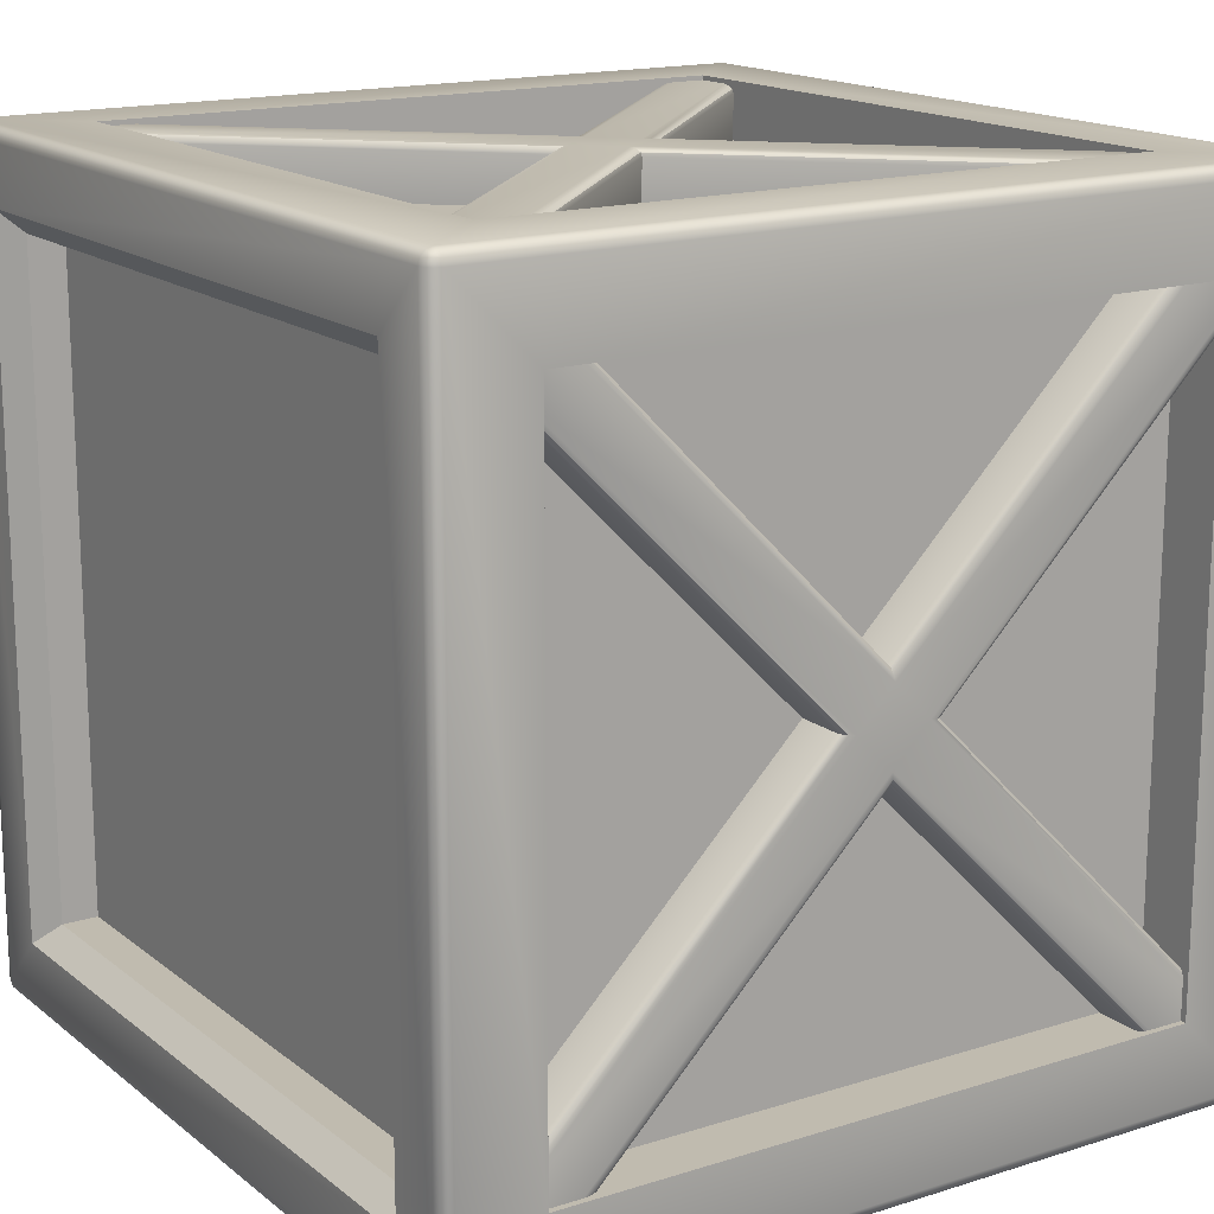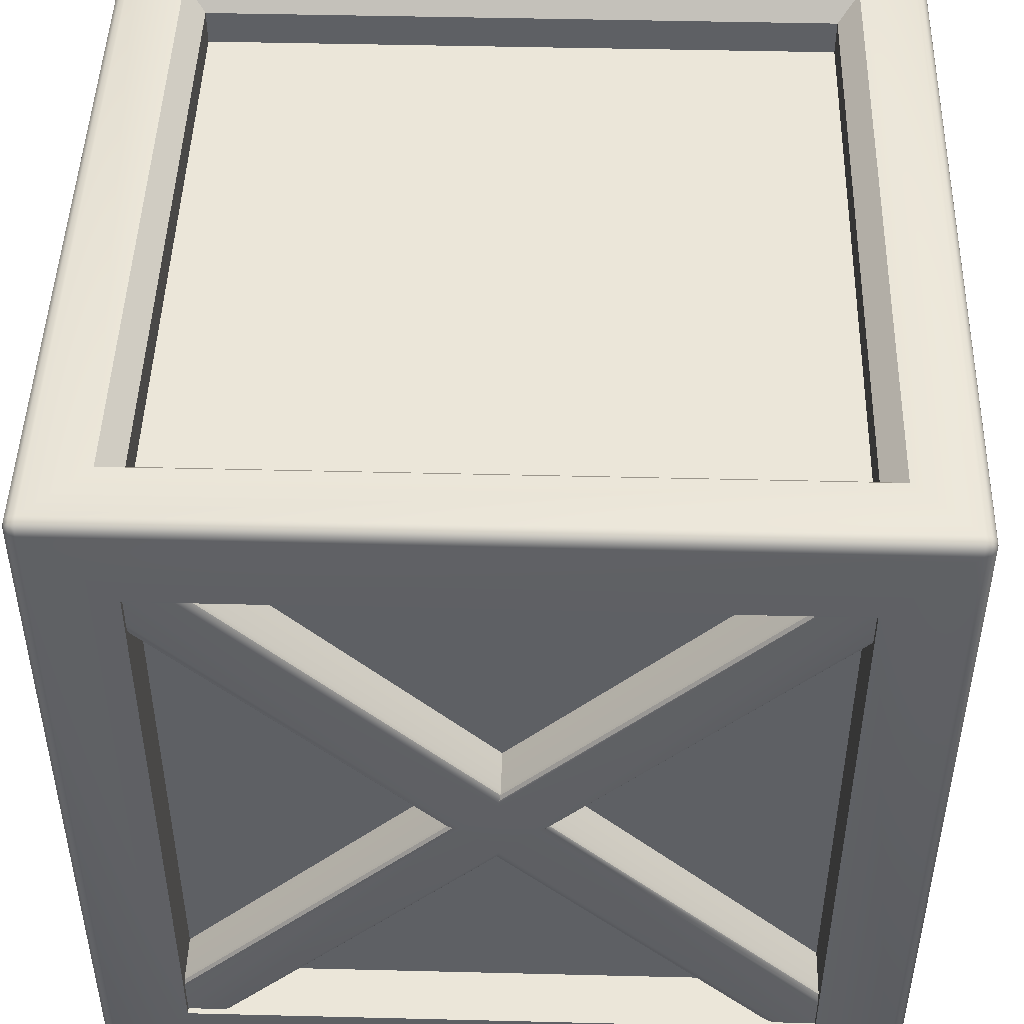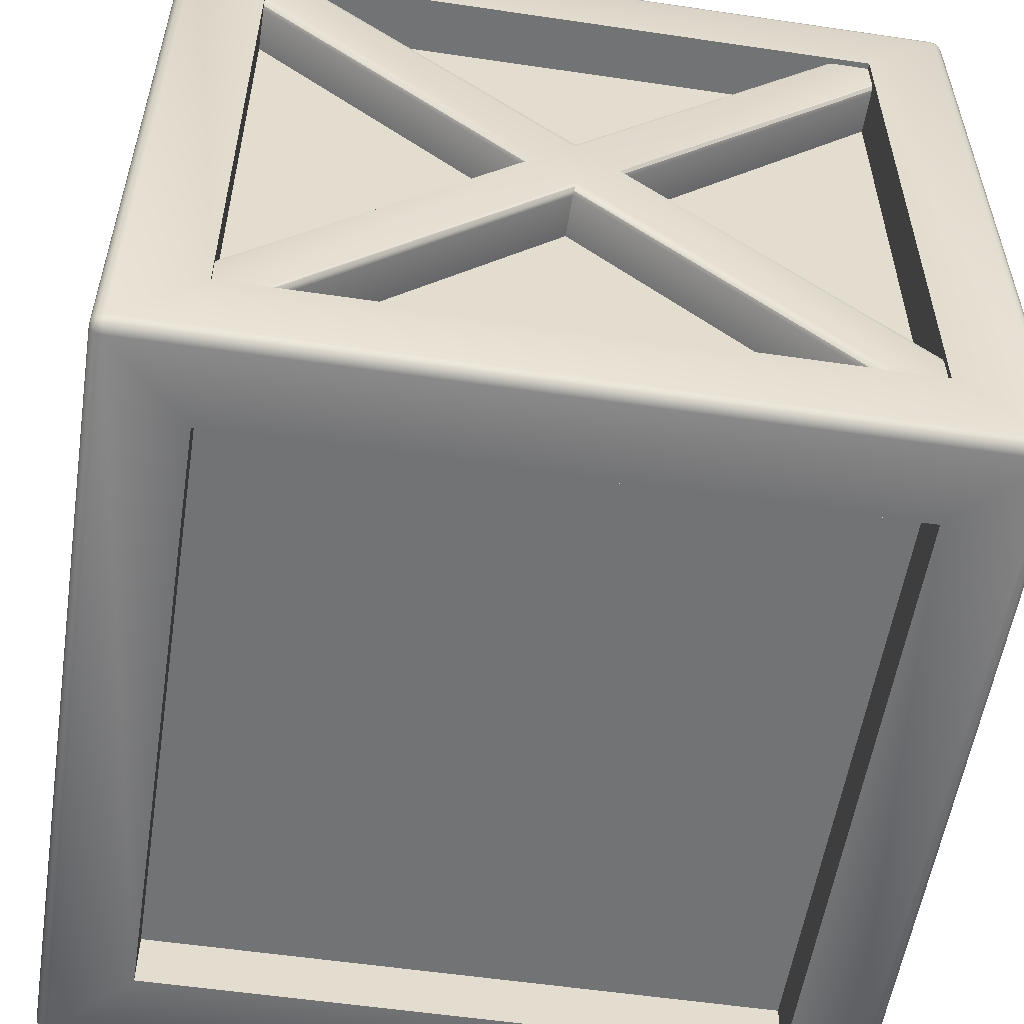
<metadata>
{"format":"obj","ext":"obj","renderer":"f3d","projection":"perspective","resolution":1024,"background":"white","views":[{"elev":16.1,"azim":-123.1,"up":"+Z"},{"elev":47.0,"azim":91.6,"up":"+Y"},{"elev":-55.7,"azim":81.2,"up":"+Y"}]}
</metadata>
<code>
o crate_Cube.004
v -0.848 0.7347 0.8534
v -0.848 -0.85 -0.7313
v -0.848 0.85 0.7381
v -0.848 -0.7347 -0.8466
v -0.848 0.005373 0.1241
v -0.848 -0.1207 -0.001971
v -0.848 -0.005373 -0.1173
v -0.848 0.1207 0.008774
v -0.848 0.8525 -0.7229
v -0.848 0.7264 -0.8491
v -0.848 -0.8525 0.7298
v -0.848 -0.7264 0.8559
v -0.9854 0.7476 0.8404
v -0.967 0.7347 0.8534
v -0.9829 0.7411 0.8469
v -0.9762 0.7364 0.8517
v -0.967 -0.85 -0.7313
v -0.9854 -0.837 -0.7442
v -0.9762 -0.8483 -0.733
v -0.9829 -0.8435 -0.7377
v -0.967 0.85 0.7381
v -0.9854 0.837 0.751
v -0.9762 0.8483 0.7398
v -0.9829 0.8435 0.7445
v -0.9854 -0.7476 -0.8336
v -0.967 -0.7347 -0.8466
v -0.9829 -0.7411 -0.8401
v -0.9762 -0.7364 -0.8449
v -0.967 0.7264 -0.8491
v -0.9854 0.7453 -0.8301
v -0.9762 0.7289 -0.8465
v -0.9829 0.7358 -0.8396
v -0.9854 0.8335 -0.7419
v -0.967 0.8525 -0.7229
v -0.9829 0.843 -0.7324
v -0.9762 0.8499 -0.7255
v -0.967 -0.7264 0.8559
v -0.9854 -0.7453 0.8369
v -0.9762 -0.7289 0.8533
v -0.9829 -0.7358 0.8464
v -0.9854 -0.8335 0.7487
v -0.967 -0.8525 0.7298
v -0.9829 -0.843 0.7392
v -0.9762 -0.8499 0.7323
v -0.967 -0.1207 -0.001971
v -0.9854 -0.08878 0.004025
v -0.9762 -0.1165 -0.001168
v -0.9829 -0.1048 0.001027
v -0.967 0.005373 0.1241
v -0.9854 -0.000623 0.09219
v -0.9762 0.004569 0.1199
v -0.9829 0.002375 0.1082
v -0.967 0.1207 0.008774
v -0.9854 0.08878 0.002778
v -0.9762 0.1165 0.007971
v -0.9829 0.1048 0.005776
v -0.967 -0.005373 -0.1173
v -0.9854 0.000623 -0.08538
v -0.9762 -0.004569 -0.113
v -0.9829 -0.002375 -0.1014
v 0.7778 0.7778 -1
v 1 0.7778 -0.7778
v 0.9691 0.9845 -0.9959
v 0.9845 0.9691 -0.9959
v 0.9839 0.9839 -0.9919
v 0.9845 0.9959 -0.9691
v 0.9691 0.9959 -0.9845
v 0.9839 0.9919 -0.9839
v 0.9959 0.9691 -0.9845
v 0.9959 0.9845 -0.9691
v 0.9919 0.9839 -0.9839
v 0.7778 -1 -0.7778
v 0.7778 -0.7778 -1
v 1 -0.7778 -0.7778
v 0.9691 -0.9959 -0.9845
v 0.9845 -0.9959 -0.9691
v 0.9839 -0.9919 -0.9839
v 0.9845 -0.9691 -0.9959
v 0.9691 -0.9845 -0.9959
v 0.9839 -0.9839 -0.9919
v 0.9959 -0.9845 -0.9691
v 0.9959 -0.9691 -0.9845
v 0.9919 -0.9839 -0.9839
v 1 0.7778 0.7778
v 0.7778 0.7778 1
v 0.9959 0.9845 0.9691
v 0.9959 0.9691 0.9845
v 0.9919 0.9839 0.9839
v 0.9691 0.9959 0.9845
v 0.9845 0.9959 0.9691
v 0.9839 0.9919 0.9839
v 0.9845 0.9691 0.9959
v 0.9691 0.9845 0.9959
v 0.9839 0.9839 0.9919
v 1 -0.7778 0.7778
v 0.7778 -0.7778 1
v 0.7778 -1 0.7778
v 0.9959 -0.9691 0.9845
v 0.9959 -0.9845 0.9691
v 0.9919 -0.9839 0.9839
v 0.9691 -0.9845 0.9959
v 0.9845 -0.9691 0.9959
v 0.9839 -0.9839 0.9919
v 0.9845 -0.9959 0.9691
v 0.9691 -0.9959 0.9845
v 0.9839 -0.9919 0.9839
v -0.7778 0.7778 -1
v -1 0.7778 -0.7778
v -0.9845 0.9691 -0.9959
v -0.9691 0.9845 -0.9959
v -0.9839 0.9839 -0.9919
v -0.9959 0.9845 -0.9691
v -0.9959 0.9691 -0.9845
v -0.9919 0.9839 -0.9839
v -0.9691 0.9959 -0.9845
v -0.9845 0.9959 -0.9691
v -0.9839 0.9919 -0.9839
v -1 -0.7778 -0.7778
v -0.7778 -0.7778 -1
v -0.7778 -1 -0.7778
v -0.9959 -0.9691 -0.9845
v -0.9959 -0.9845 -0.9691
v -0.9919 -0.9839 -0.9839
v -0.9691 -0.9845 -0.9959
v -0.9845 -0.9691 -0.9959
v -0.9839 -0.9839 -0.9919
v -0.9845 -0.9959 -0.9691
v -0.9691 -0.9959 -0.9845
v -0.9839 -0.9919 -0.9839
v -1 0.7778 0.7778
v -0.7778 0.7778 1
v -0.9959 0.9691 0.9845
v -0.9959 0.9845 0.9691
v -0.9919 0.9839 0.9839
v -0.9691 0.9845 0.9959
v -0.9845 0.9691 0.9959
v -0.9839 0.9839 0.9919
v -0.9845 0.9959 0.9691
v -0.9691 0.9959 0.9845
v -0.9839 0.9919 0.9839
v -0.7778 -1 0.7778
v -0.7778 -0.7778 1
v -1 -0.7778 0.7778
v -0.9691 -0.9959 0.9845
v -0.9845 -0.9959 0.9691
v -0.9839 -0.9919 0.9839
v -0.9845 -0.9691 0.9959
v -0.9691 -0.9845 0.9959
v -0.9839 -0.9839 0.9919
v -0.9959 -0.9845 0.9691
v -0.9959 -0.9691 0.9845
v -0.9919 -0.9839 0.9839
v -0.9691 -1 -0.9691
v -0.9691 -1 0.9691
v -1 -0.9691 0.9691
v -1 -0.9691 -0.9691
v 0.9691 -1 -0.9691
v -0.9691 -0.9691 -1
v 0.9691 -0.9691 -1
v 1 0.9691 -0.9691
v 1 -0.9691 -0.9691
v 0.9691 0.9691 -1
v -0.9691 -0.9691 1
v -0.9691 0.9691 1
v -1 0.9691 0.9691
v 0.9691 0.9691 1
v 0.9691 -0.9691 1
v 1 -0.9691 0.9691
v 1 0.9691 0.9691
v -0.9691 0.9691 -1
v -1 0.9691 -0.9691
v 0.9691 1 0.9691
v -0.9691 1 0.9691
v 0.9691 1 -0.9691
v 0.9691 -1 0.9691
v -0.9691 1 -0.9691
v -0.7778 -0.8606 -0.7778
v -0.7778 -0.8606 0.7778
v -0.8606 -0.7778 0.7778
v -0.8606 -0.7778 -0.7778
v 0.7778 -0.8606 -0.7778
v -0.7778 -0.7778 -0.8606
v 0.7778 -0.7778 -0.8606
v 0.8606 0.7778 -0.7778
v 0.8606 -0.7778 -0.7778
v 0.7778 0.7778 -0.8606
v -0.7778 -0.7778 0.8606
v -0.7778 0.7778 0.8606
v -0.8606 0.7778 0.7778
v 0.7778 0.7778 0.8606
v 0.7778 -0.7778 0.8606
v 0.8606 -0.7778 0.7778
v 0.8606 0.7778 0.7778
v -0.7778 0.7778 -0.8606
v -0.8606 0.7778 -0.7778
v 0.7778 0.8606 0.7778
v -0.7778 0.8606 0.7778
v 0.7778 0.8606 -0.7778
v 0.7778 -0.8606 0.7778
v -0.7778 0.8606 -0.7778
v 0.8302 1 -0.8302
v 0.7778 0.9476 -0.7778
v 0.8302 1 0.8302
v 0.7778 0.9476 0.7778
v -0.7778 0.9476 -0.7778
v -0.8302 1 -0.8302
v -0.7778 0.9476 0.7778
v -0.8302 1 0.8302
v 0.85 0.7347 0.8514
v -0.7347 -0.85 0.8514
v 0.7347 0.85 0.8514
v -0.85 -0.7347 0.8514
v 0.1207 0.005373 0.8514
v -0.005373 -0.1207 0.8514
v -0.1207 -0.005373 0.8514
v 0.005373 0.1207 0.8514
v -0.7264 0.8525 0.8514
v -0.8525 0.7264 0.8514
v 0.7264 -0.8525 0.8514
v 0.8525 -0.7264 0.8514
v 0.837 0.7476 0.9888
v 0.85 0.7347 0.9704
v 0.8435 0.7411 0.9863
v 0.8483 0.7364 0.9796
v -0.7347 -0.85 0.9704
v -0.7476 -0.837 0.9888
v -0.7364 -0.8483 0.9796
v -0.7411 -0.8435 0.9863
v 0.7347 0.85 0.9704
v 0.7476 0.837 0.9888
v 0.7364 0.8483 0.9796
v 0.7411 0.8435 0.9863
v -0.837 -0.7476 0.9888
v -0.85 -0.7347 0.9704
v -0.8435 -0.7411 0.9863
v -0.8483 -0.7364 0.9796
v -0.8525 0.7264 0.9704
v -0.8335 0.7453 0.9888
v -0.8499 0.7289 0.9796
v -0.843 0.7358 0.9863
v -0.7453 0.8335 0.9888
v -0.7264 0.8525 0.9704
v -0.7358 0.843 0.9863
v -0.7289 0.8499 0.9796
v 0.8525 -0.7264 0.9704
v 0.8335 -0.7453 0.9888
v 0.8499 -0.7289 0.9796
v 0.843 -0.7358 0.9863
v 0.7453 -0.8335 0.9888
v 0.7264 -0.8525 0.9704
v 0.7358 -0.843 0.9863
v 0.7289 -0.8499 0.9796
v -0.005373 -0.1207 0.9704
v 0.000623 -0.08878 0.9888
v -0.004569 -0.1165 0.9796
v -0.002375 -0.1048 0.9863
v 0.1207 0.005373 0.9704
v 0.08878 -0.000623 0.9888
v 0.1165 0.004569 0.9796
v 0.1048 0.002375 0.9863
v 0.005373 0.1207 0.9704
v -0.000623 0.08878 0.9888
v 0.004569 0.1165 0.9796
v 0.002375 0.1048 0.9863
v -0.1207 -0.005373 0.9704
v -0.08878 0.000623 0.9888
v -0.1165 -0.004569 0.9796
v -0.1048 -0.002375 0.9863
v -0.85 0.7347 -0.8446
v 0.7347 -0.85 -0.8446
v -0.7347 0.85 -0.8446
v 0.85 -0.7347 -0.8446
v -0.1207 0.005373 -0.8446
v 0.005373 -0.1207 -0.8446
v 0.1207 -0.005373 -0.8446
v -0.005373 0.1207 -0.8446
v 0.7264 0.8525 -0.8446
v 0.8525 0.7264 -0.8446
v -0.7264 -0.8525 -0.8446
v -0.8525 -0.7264 -0.8446
v -0.837 0.7476 -0.982
v -0.85 0.7347 -0.9636
v -0.8435 0.7411 -0.9795
v -0.8483 0.7364 -0.9728
v 0.7347 -0.85 -0.9636
v 0.7476 -0.837 -0.982
v 0.7364 -0.8483 -0.9728
v 0.7411 -0.8435 -0.9795
v -0.7347 0.85 -0.9636
v -0.7476 0.837 -0.982
v -0.7364 0.8483 -0.9728
v -0.7411 0.8435 -0.9795
v 0.837 -0.7476 -0.982
v 0.85 -0.7347 -0.9636
v 0.8435 -0.7411 -0.9795
v 0.8483 -0.7364 -0.9728
v 0.8525 0.7264 -0.9636
v 0.8335 0.7453 -0.982
v 0.8499 0.7289 -0.9728
v 0.843 0.7358 -0.9795
v 0.7453 0.8335 -0.982
v 0.7264 0.8525 -0.9636
v 0.7358 0.843 -0.9795
v 0.7289 0.8499 -0.9728
v -0.8525 -0.7264 -0.9636
v -0.8335 -0.7453 -0.982
v -0.8499 -0.7289 -0.9728
v -0.843 -0.7358 -0.9795
v -0.7453 -0.8335 -0.982
v -0.7264 -0.8525 -0.9636
v -0.7358 -0.843 -0.9795
v -0.7289 -0.8499 -0.9728
v 0.005373 -0.1207 -0.9636
v -0.000623 -0.08878 -0.982
v 0.004569 -0.1165 -0.9728
v 0.002375 -0.1048 -0.9795
v -0.1207 0.005373 -0.9636
v -0.08878 -0.000623 -0.982
v -0.1165 0.004569 -0.9728
v -0.1048 0.002375 -0.9795
v -0.005373 0.1207 -0.9636
v 0.000623 0.08878 -0.982
v -0.004569 0.1165 -0.9728
v -0.002375 0.1048 -0.9795
v 0.1207 -0.005373 -0.9636
v 0.08878 0.000623 -0.982
v 0.1165 -0.004569 -0.9728
v 0.1048 -0.002375 -0.9795
v 0.848 0.7347 -0.8466
v 0.848 -0.85 0.7381
v 0.848 0.85 -0.7313
v 0.848 -0.7347 0.8534
v 0.848 0.005373 -0.1173
v 0.848 -0.1207 0.008774
v 0.848 -0.005373 0.1241
v 0.848 0.1207 -0.001971
v 0.848 0.8525 0.7298
v 0.848 0.7264 0.8559
v 0.848 -0.8525 -0.7229
v 0.848 -0.7264 -0.8491
v 0.9854 0.7476 -0.8336
v 0.967 0.7347 -0.8466
v 0.9829 0.7411 -0.8401
v 0.9762 0.7364 -0.8449
v 0.967 -0.85 0.7381
v 0.9854 -0.837 0.751
v 0.9762 -0.8483 0.7398
v 0.9829 -0.8435 0.7445
v 0.967 0.85 -0.7313
v 0.9854 0.837 -0.7442
v 0.9762 0.8483 -0.733
v 0.9829 0.8435 -0.7377
v 0.9854 -0.7476 0.8404
v 0.967 -0.7347 0.8534
v 0.9829 -0.7411 0.8469
v 0.9762 -0.7364 0.8517
v 0.967 0.7264 0.8559
v 0.9854 0.7453 0.8369
v 0.9762 0.7289 0.8533
v 0.9829 0.7358 0.8464
v 0.9854 0.8335 0.7487
v 0.967 0.8525 0.7298
v 0.9829 0.843 0.7392
v 0.9762 0.8499 0.7323
v 0.967 -0.7264 -0.8491
v 0.9854 -0.7453 -0.8301
v 0.9762 -0.7289 -0.8465
v 0.9829 -0.7358 -0.8396
v 0.9854 -0.8335 -0.7419
v 0.967 -0.8525 -0.7229
v 0.9829 -0.843 -0.7324
v 0.9762 -0.8499 -0.7255
v 0.967 -0.1207 0.008774
v 0.9854 -0.08878 0.002778
v 0.9762 -0.1165 0.007971
v 0.9829 -0.1048 0.005776
v 0.967 0.005373 -0.1173
v 0.9854 -0.000623 -0.08538
v 0.9762 0.004569 -0.113
v 0.9829 0.002375 -0.1014
v 0.967 0.1207 -0.001971
v 0.9854 0.08878 0.004025
v 0.9762 0.1165 -0.001168
v 0.9829 0.1048 0.001027
v 0.967 -0.005373 0.1241
v 0.9854 0.000623 0.09219
v 0.9762 -0.004569 0.1199
v 0.9829 -0.002375 0.1082
f 58 54 33 30
f 53 21 3 8
f 50 13 22 54
f 26 57 7 4
f 17 2 6 45
f 53 8 9 34
f 50 46 41 38
f 18 46 58 25
f 5 49 37 12
f 7 57 29 10
f 45 6 11 42
f 50 54 58 46
f 58 30 32 60
f 60 32 31 59
f 59 31 29 57
f 50 38 40 52
f 52 40 39 51
f 51 39 37 49
f 46 18 20 48
f 48 20 19 47
f 47 19 17 45
f 49 14 16 51
f 51 16 15 52
f 52 15 13 50
f 21 53 55 23
f 23 55 56 24
f 24 56 54 22
f 57 26 28 59
f 59 28 27 60
f 60 27 25 58
f 33 54 56 35
f 35 56 55 36
f 36 55 53 34
f 45 42 44 47
f 47 44 43 48
f 48 43 41 46
f 49 5 1 14
f 208 206 176 173
f 130 108 195 189
f 74 62 184 185
f 108 118 180 195
f 162 63 65 64
f 63 67 68 65
f 174 66 68 67
f 66 70 71 68
f 160 69 71 70
f 69 64 65 71
f 65 68 71
f 157 75 77 76
f 75 79 80 77
f 159 78 80 79
f 78 82 83 80
f 161 81 83 82
f 81 76 77 83
f 77 80 83
f 169 86 88 87
f 86 90 91 88
f 172 89 91 90
f 89 93 94 91
f 166 92 94 93
f 92 87 88 94
f 88 91 94
f 168 98 100 99
f 98 102 103 100
f 167 101 103 102
f 101 105 106 103
f 175 104 106 105
f 104 99 100 106
f 100 103 106
f 170 109 111 110
f 109 113 114 111
f 171 112 114 113
f 112 116 117 114
f 176 115 117 116
f 115 110 111 117
f 111 114 117
f 156 121 123 122
f 121 125 126 123
f 158 124 126 125
f 124 128 129 126
f 153 127 129 128
f 127 122 123 129
f 123 126 129
f 165 132 134 133
f 132 136 137 134
f 164 135 137 136
f 135 139 140 137
f 173 138 140 139
f 138 133 134 140
f 134 137 140
f 154 144 146 145
f 144 148 149 146
f 163 147 149 148
f 147 151 152 149
f 155 150 152 151
f 150 145 146 152
f 146 149 152
f 153 154 145 127
f 127 145 150 122
f 122 150 155 156
f 157 153 128 75
f 75 128 124 79
f 79 124 158 159
f 160 161 82 69
f 69 82 78 64
f 64 78 159 162
f 163 164 136 147
f 147 136 132 151
f 151 132 165 155
f 166 167 102 92
f 92 102 98 87
f 87 98 168 169
f 170 158 125 109
f 109 125 121 113
f 113 121 156 171
f 172 173 139 89
f 89 139 135 93
f 93 135 164 166
f 174 172 90 66
f 66 90 86 70
f 70 86 169 160
f 154 175 105 144
f 144 105 101 148
f 148 101 167 163
f 173 176 116 138
f 138 116 112 133
f 133 112 171 165
f 176 174 67 115
f 115 67 63 110
f 110 63 162 170
f 175 157 76 104
f 104 76 81 99
f 99 81 161 168
f 73 119 182 183
f 120 141 154 153
f 143 118 156 155
f 72 120 153 157
f 119 73 159 158
f 62 74 161 160
f 73 61 162 159
f 142 131 164 163
f 130 143 155 165
f 85 96 167 166
f 95 84 169 168
f 107 119 158 170
f 118 108 171 156
f 207 204 196 197
f 131 85 166 164
f 202 205 200 198
f 84 62 160 169
f 141 97 175 154
f 96 142 163 167
f 205 207 197 200
f 108 130 165 171
f 203 208 173 172
f 61 107 170 162
f 97 72 157 175
f 74 95 168 161
f 177 181 199 178
f 179 189 195 180
f 191 190 188 187
f 198 200 197 196
f 185 184 193 192
f 182 194 186 183
f 61 73 183 186
f 206 201 174 176
f 85 131 188 190
f 131 142 187 188
f 107 61 186 194
f 201 203 172 174
f 143 130 189 179
f 72 97 199 181
f 141 120 177 178
f 62 84 193 184
f 96 85 190 191
f 95 74 185 192
f 118 143 179 180
f 97 141 178 199
f 84 95 192 193
f 120 72 181 177
f 142 96 191 187
f 119 107 194 182
f 204 207 208 203
f 202 204 203 201
f 207 205 206 208
f 205 202 201 206
f 204 202 198 196
f 266 262 241 238
f 261 229 211 216
f 258 221 230 262
f 234 265 215 212
f 225 210 214 253
f 261 216 217 242
f 258 254 249 246
f 226 254 266 233
f 213 257 245 220
f 215 265 237 218
f 253 214 219 250
f 258 262 266 254
f 266 238 240 268
f 268 240 239 267
f 267 239 237 265
f 258 246 248 260
f 260 248 247 259
f 259 247 245 257
f 254 226 228 256
f 256 228 227 255
f 255 227 225 253
f 257 222 224 259
f 259 224 223 260
f 260 223 221 258
f 229 261 263 231
f 231 263 264 232
f 232 264 262 230
f 265 234 236 267
f 267 236 235 268
f 268 235 233 266
f 241 262 264 243
f 243 264 263 244
f 244 263 261 242
f 253 250 252 255
f 255 252 251 256
f 256 251 249 254
f 257 213 209 222
f 326 322 301 298
f 321 289 271 276
f 318 281 290 322
f 294 325 275 272
f 285 270 274 313
f 321 276 277 302
f 318 314 309 306
f 286 314 326 293
f 273 317 305 280
f 275 325 297 278
f 313 274 279 310
f 318 322 326 314
f 326 298 300 328
f 328 300 299 327
f 327 299 297 325
f 318 306 308 320
f 320 308 307 319
f 319 307 305 317
f 314 286 288 316
f 316 288 287 315
f 315 287 285 313
f 317 282 284 319
f 319 284 283 320
f 320 283 281 318
f 289 321 323 291
f 291 323 324 292
f 292 324 322 290
f 325 294 296 327
f 327 296 295 328
f 328 295 293 326
f 301 322 324 303
f 303 324 323 304
f 304 323 321 302
f 313 310 312 315
f 315 312 311 316
f 316 311 309 314
f 317 273 269 282
f 386 382 361 358
f 381 349 331 336
f 378 341 350 382
f 354 385 335 332
f 345 330 334 373
f 381 336 337 362
f 378 374 369 366
f 346 374 386 353
f 333 377 365 340
f 335 385 357 338
f 373 334 339 370
f 378 382 386 374
f 386 358 360 388
f 388 360 359 387
f 387 359 357 385
f 378 366 368 380
f 380 368 367 379
f 379 367 365 377
f 374 346 348 376
f 376 348 347 375
f 375 347 345 373
f 377 342 344 379
f 379 344 343 380
f 380 343 341 378
f 349 381 383 351
f 351 383 384 352
f 352 384 382 350
f 385 354 356 387
f 387 356 355 388
f 388 355 353 386
f 361 382 384 363
f 363 384 383 364
f 364 383 381 362
f 373 370 372 375
f 375 372 371 376
f 376 371 369 374
f 377 333 329 342

</code>
